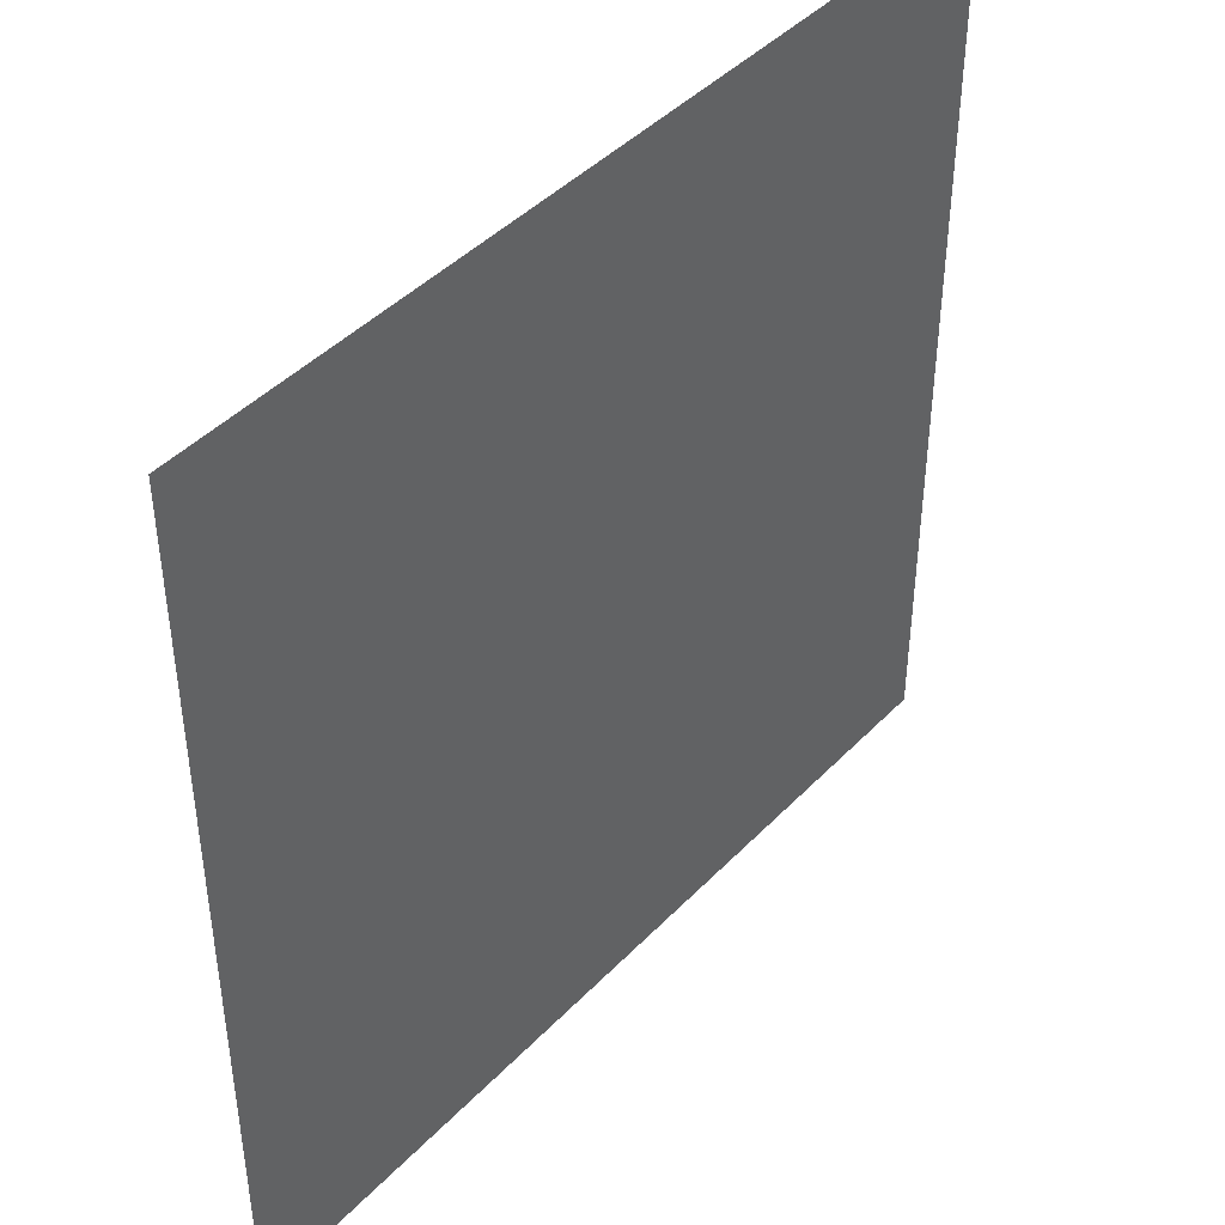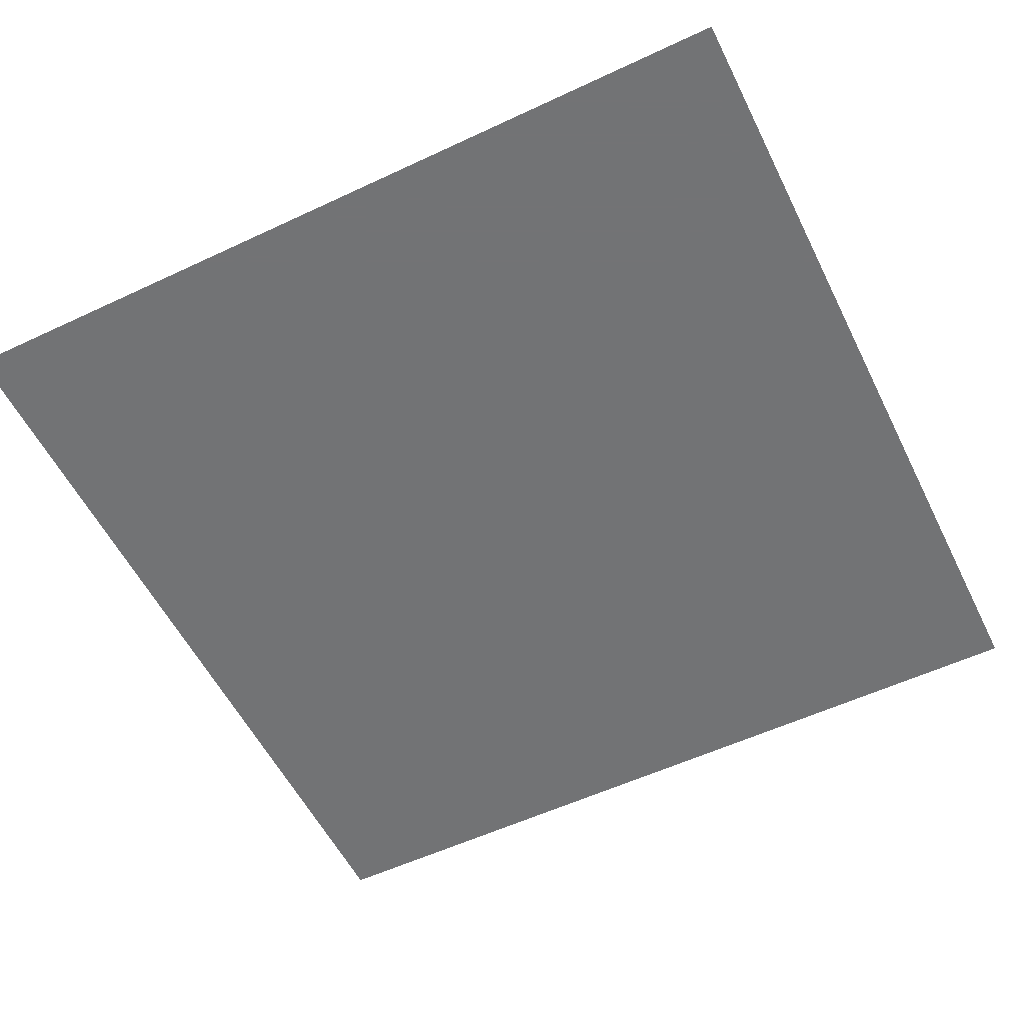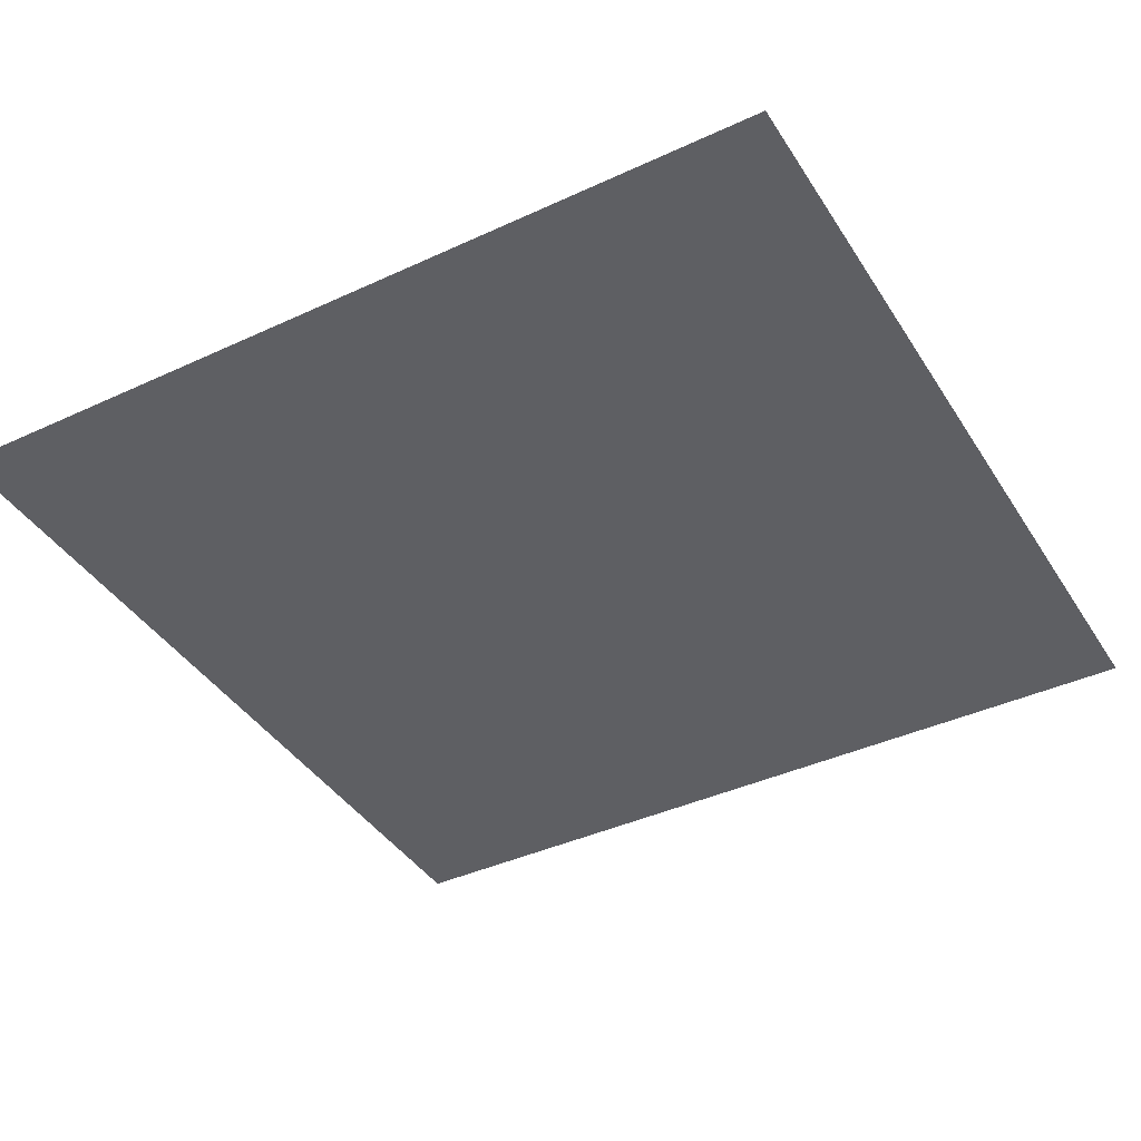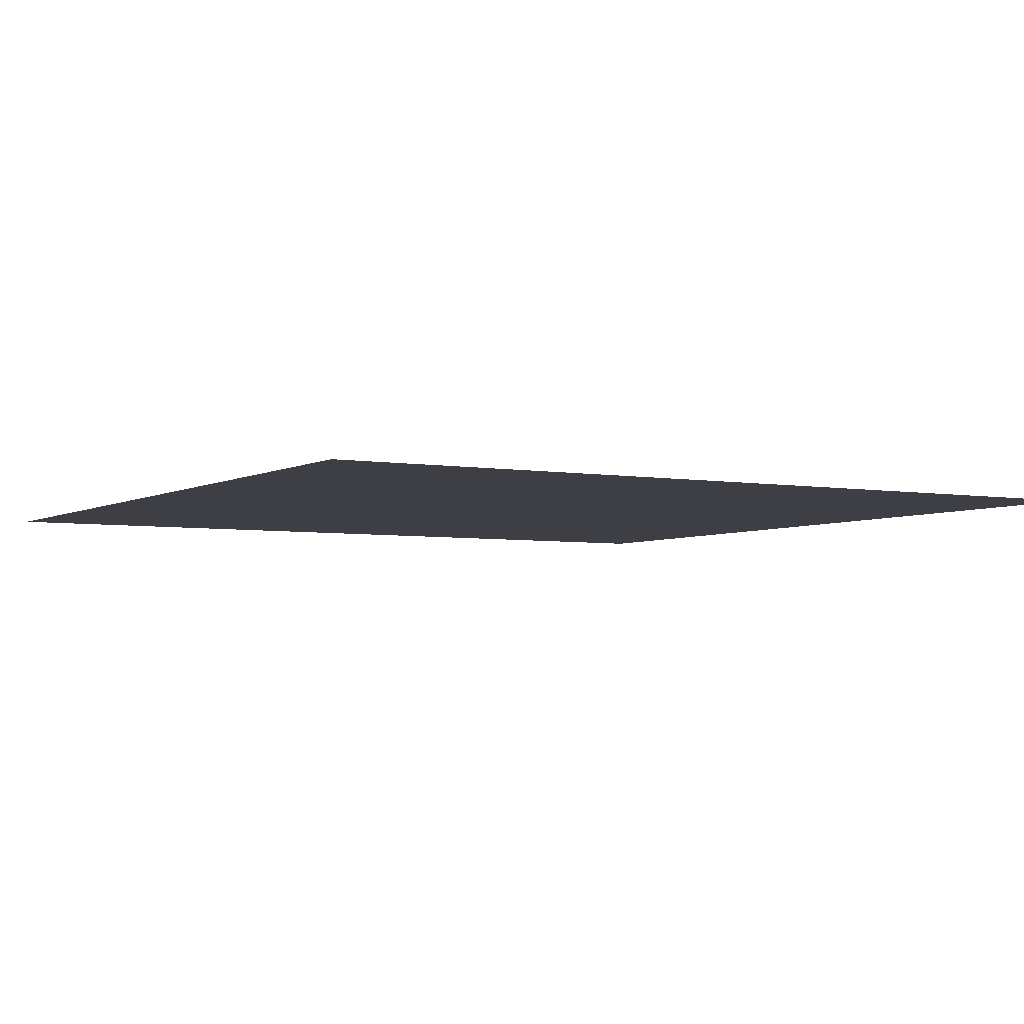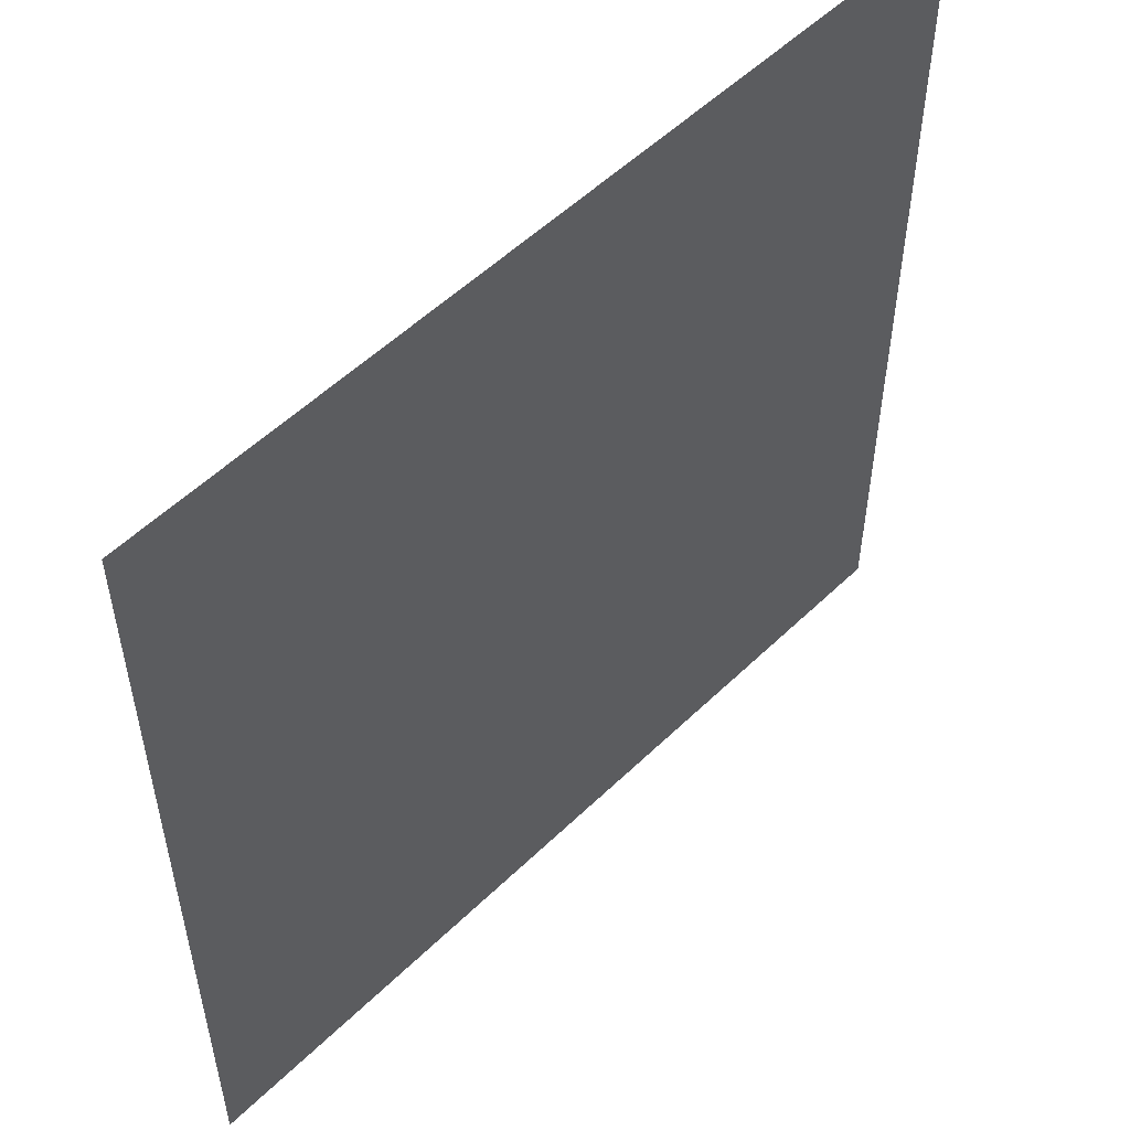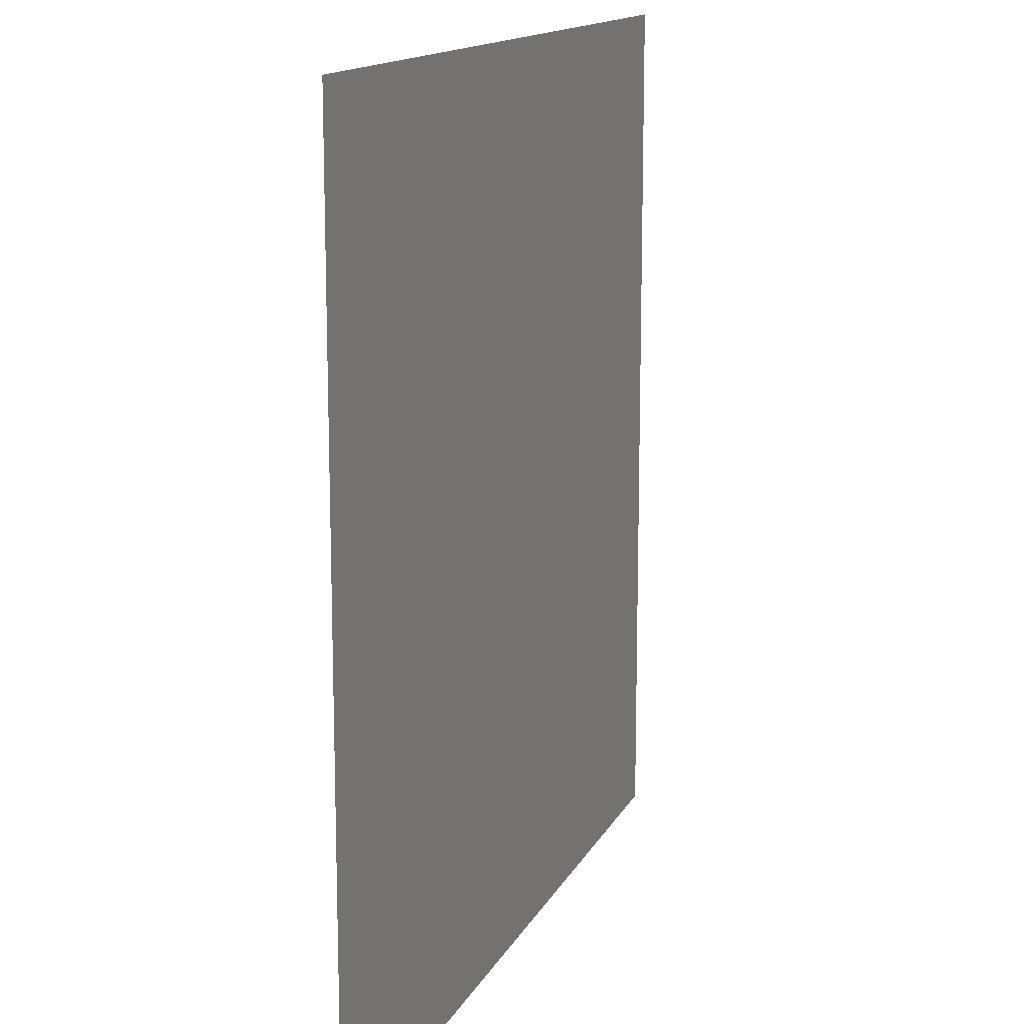
<metadata>
{"format":"obj","ext":"obj","renderer":"f3d","projection":"perspective","resolution":1024,"background":"white","views":[{"elev":43.8,"azim":-50.0,"up":"+Z"},{"elev":-55.9,"azim":-153.8,"up":"+Y"},{"elev":-40.5,"azim":29.6,"up":"+Y"},{"elev":-4.4,"azim":149.7,"up":"+Y"},{"elev":54.0,"azim":-45.7,"up":"+Z"},{"elev":14.1,"azim":108.7,"up":"+Z"}]}
</metadata>
<code>
v -50 0 50
v 50 0 50
v -50 0 -50
v 50 0 -50
v -50 0 0
v 0 0 50
v 50 0 0
v 0 0 -50
v 0 0 0
v -50 0 25
v 25 0 50
v 50 0 -25
v -25 0 -50
v -50 0 -25
v -25 0 50
v 50 0 25
v 25 0 -50
v 0 0 -25
v 0 0 25
v -25 0 0
v 25 0 0
v 25 0 25
v -25 0 25
v -25 0 -25
v 25 0 -25
v -50 0 37.5
v 37.5 0 50
v 50 0 -37.5
v -37.5 0 -50
v -50 0 -12.5
v -12.5 0 50
v 50 0 12.5
v 12.5 0 -50
v 0 0 -37.5
v 0 0 12.5
v -37.5 0 0
v 12.5 0 0
v -50 0 12.5
v 12.5 0 50
v 50 0 -12.5
v -12.5 0 -50
v -50 0 -37.5
v -37.5 0 50
v 50 0 37.5
v 37.5 0 -50
v 0 0 -12.5
v 0 0 37.5
v -12.5 0 0
v 37.5 0 0
v 25 0 12.5
v 25 0 37.5
v 12.5 0 25
v 37.5 0 25
v -25 0 12.5
v -25 0 37.5
v -37.5 0 25
v -12.5 0 25
v -25 0 -37.5
v -25 0 -12.5
v -37.5 0 -25
v -12.5 0 -25
v 25 0 -37.5
v 25 0 -12.5
v 12.5 0 -25
v 37.5 0 -25
v 37.5 0 -12.5
v 12.5 0 -12.5
v 12.5 0 -37.5
v -12.5 0 -12.5
v -37.5 0 -12.5
v -37.5 0 -37.5
v -12.5 0 37.5
v -37.5 0 37.5
v -37.5 0 12.5
v 37.5 0 37.5
v 12.5 0 37.5
v 12.5 0 12.5
v 37.5 0 12.5
v -12.5 0 12.5
v -12.5 0 -37.5
v 37.5 0 -37.5
f 81 28 45
f 80 34 41
f 79 35 48
f 78 32 49
f 77 50 37
f 76 51 52
f 75 44 53
f 74 54 36
f 73 55 56
f 72 47 57
f 71 58 29
f 70 59 60
f 69 46 61
f 68 62 33
f 67 63 64
f 66 40 65
f 63 66 65
f 21 49 63
f 49 40 66
f 46 64 18
f 9 37 46
f 37 21 63
f 34 68 33
f 18 64 34
f 64 25 62
f 59 69 61
f 20 48 59
f 48 9 46
f 30 70 60
f 5 36 30
f 36 59 70
f 42 71 29
f 14 60 42
f 60 24 58
f 55 72 57
f 15 31 55
f 31 47 72
f 26 73 56
f 1 43 26
f 43 15 55
f 38 74 36
f 10 56 38
f 56 23 54
f 51 75 53
f 11 27 51
f 27 2 44
f 47 52 19
f 6 39 47
f 39 51 76
f 35 77 37
f 19 52 35
f 52 50 77
f 50 49 21
f 22 53 50
f 53 16 32
f 54 79 48
f 23 57 54
f 57 19 35
f 58 80 41
f 24 61 58
f 61 18 34
f 62 81 45
f 25 65 62
f 65 28 81
f 56 55 23
f 57 23 55
f 47 31 6
f 26 43 73
f 52 51 22
f 51 27 75
f 52 47 76
f 51 39 11
f 57 47 19
f 55 31 72
f 56 10 26
f 55 73 43
f 53 22 51
f 44 75 27
f 47 39 76
f 53 44 16
f 50 52 22
f 50 53 78
f 48 20 54
f 35 79 57
f 49 32 7
f 54 74 56
f 36 54 20
f 36 5 38
f 35 52 77
f 49 50 78
f 32 78 53
f 54 57 79
f 48 35 9
f 37 50 21
f 38 56 74
f 37 9 35
f 40 49 7
f 46 37 67
f 33 8 34
f 45 17 62
f 59 48 69
f 60 14 30
f 59 36 20
f 28 65 12
f 41 34 8
f 33 62 17
f 65 40 12
f 63 49 66
f 63 67 37
f 46 69 48
f 30 36 70
f 29 3 42
f 45 28 4
f 41 13 58
f 42 60 71
f 29 58 13
f 64 63 25
f 65 25 63
f 58 61 80
f 62 68 64
f 60 59 24
f 64 46 67
f 34 80 61
f 61 24 59
f 34 64 68
f 62 65 81
f 58 71 60
f 61 46 18

</code>
